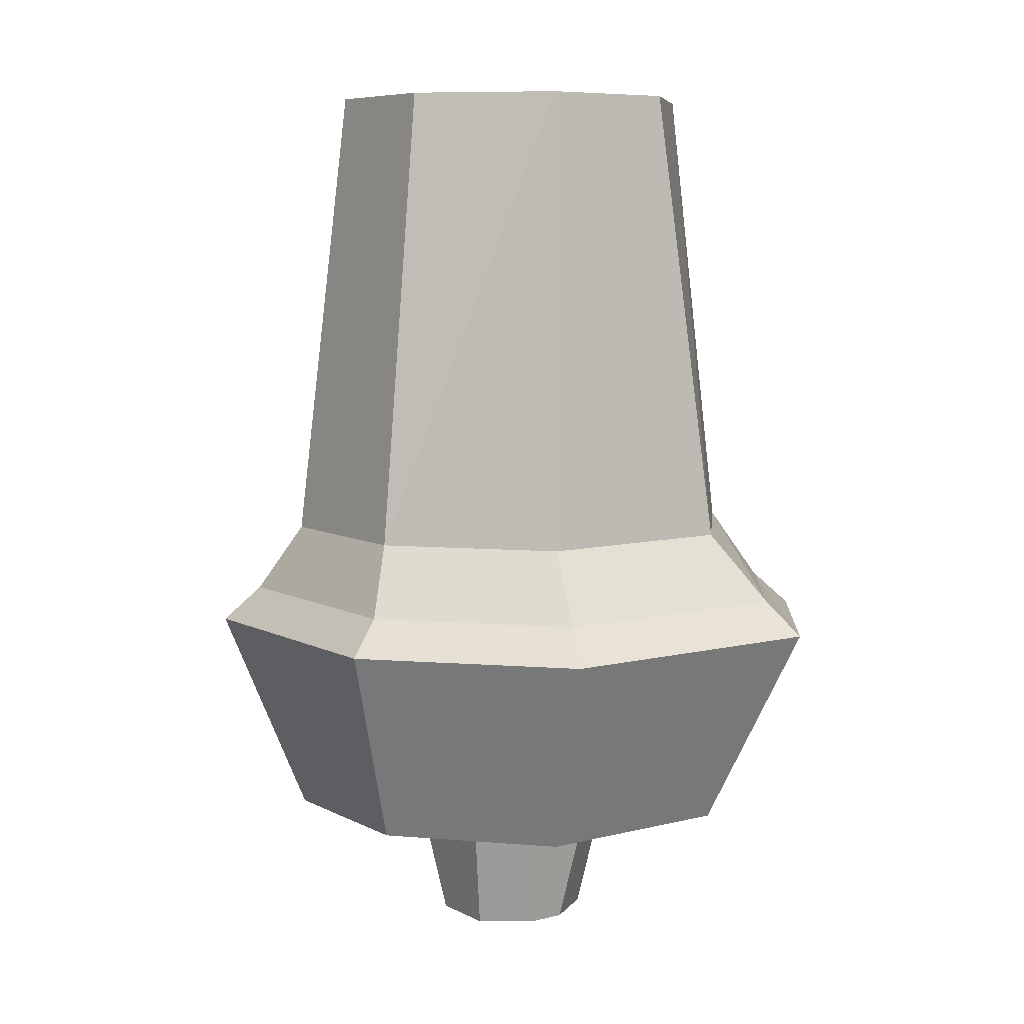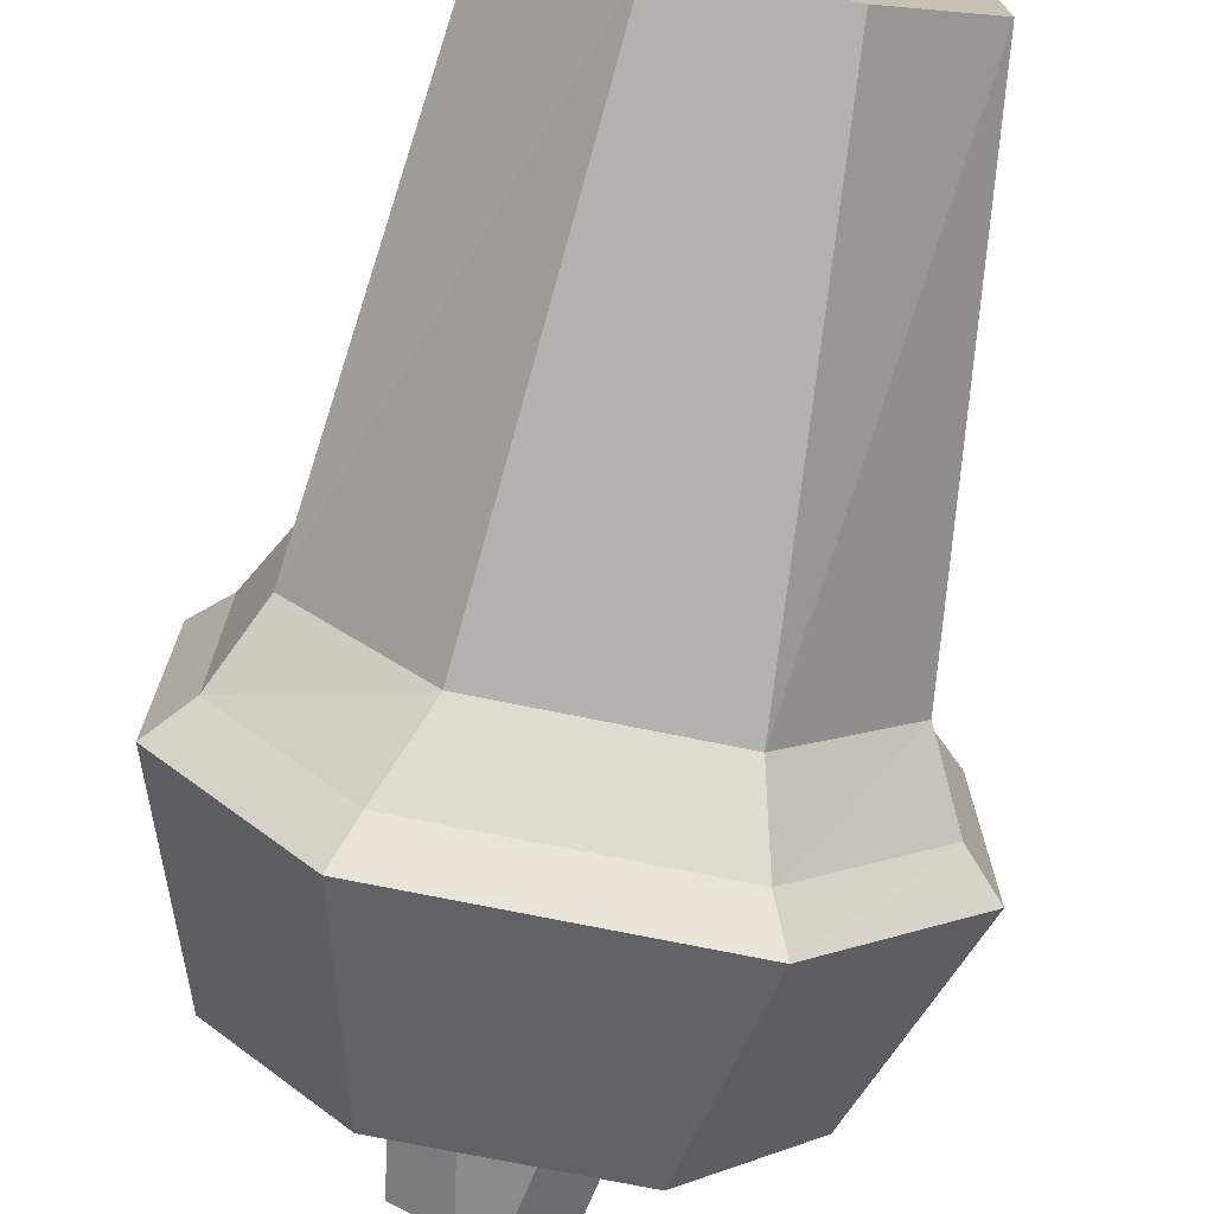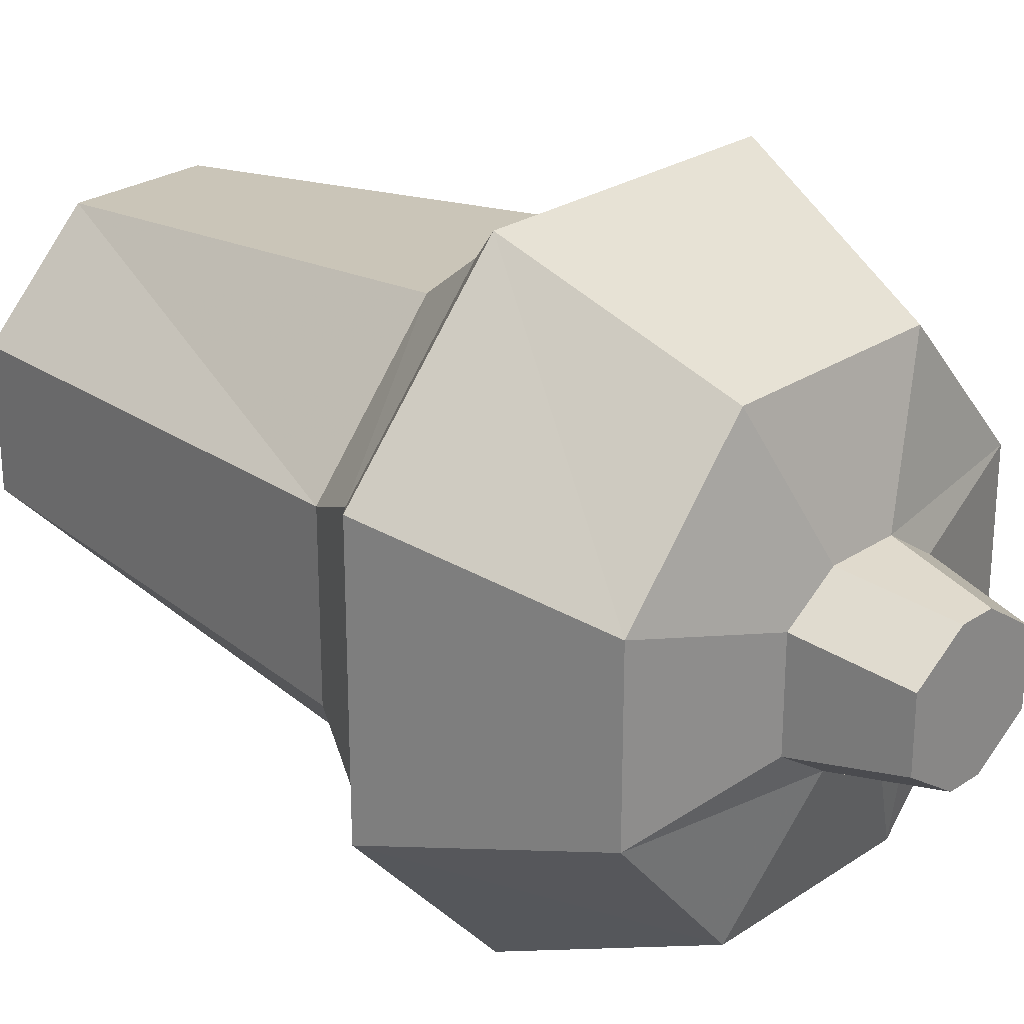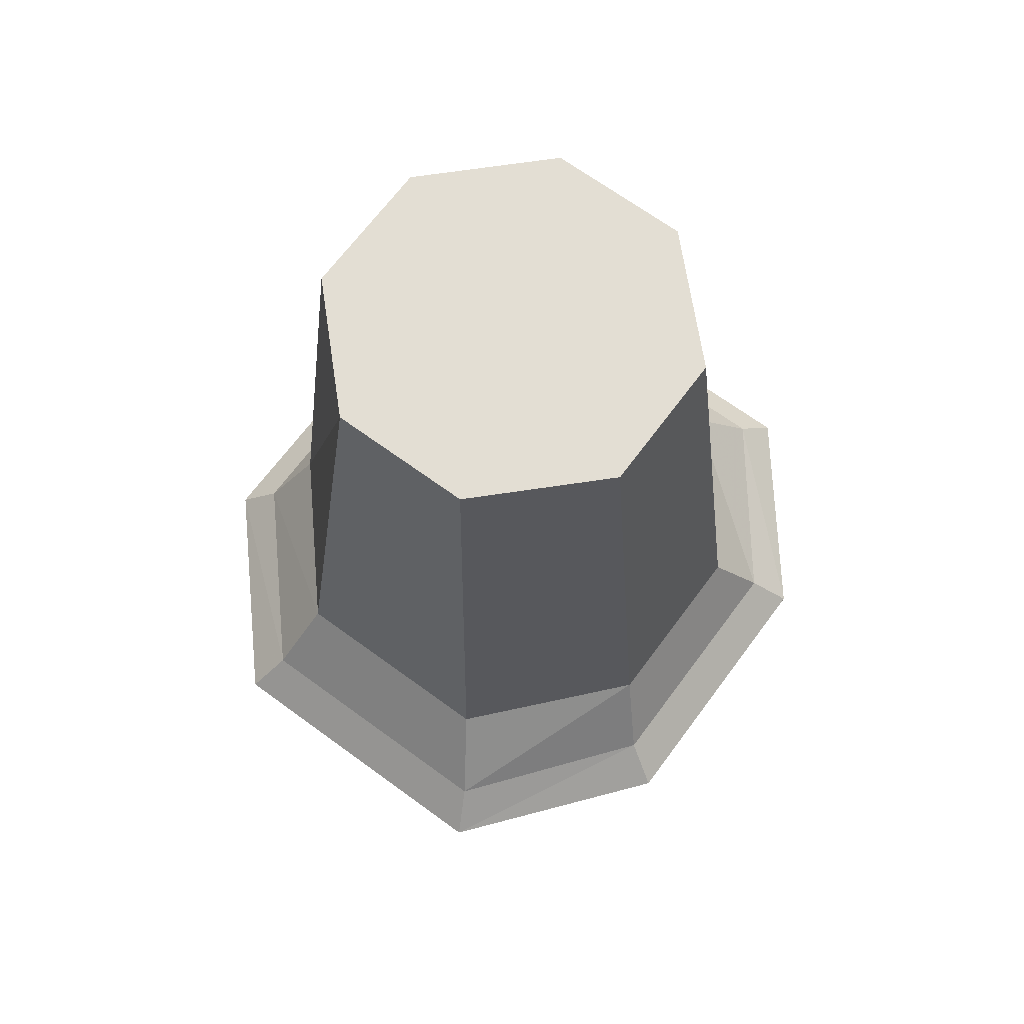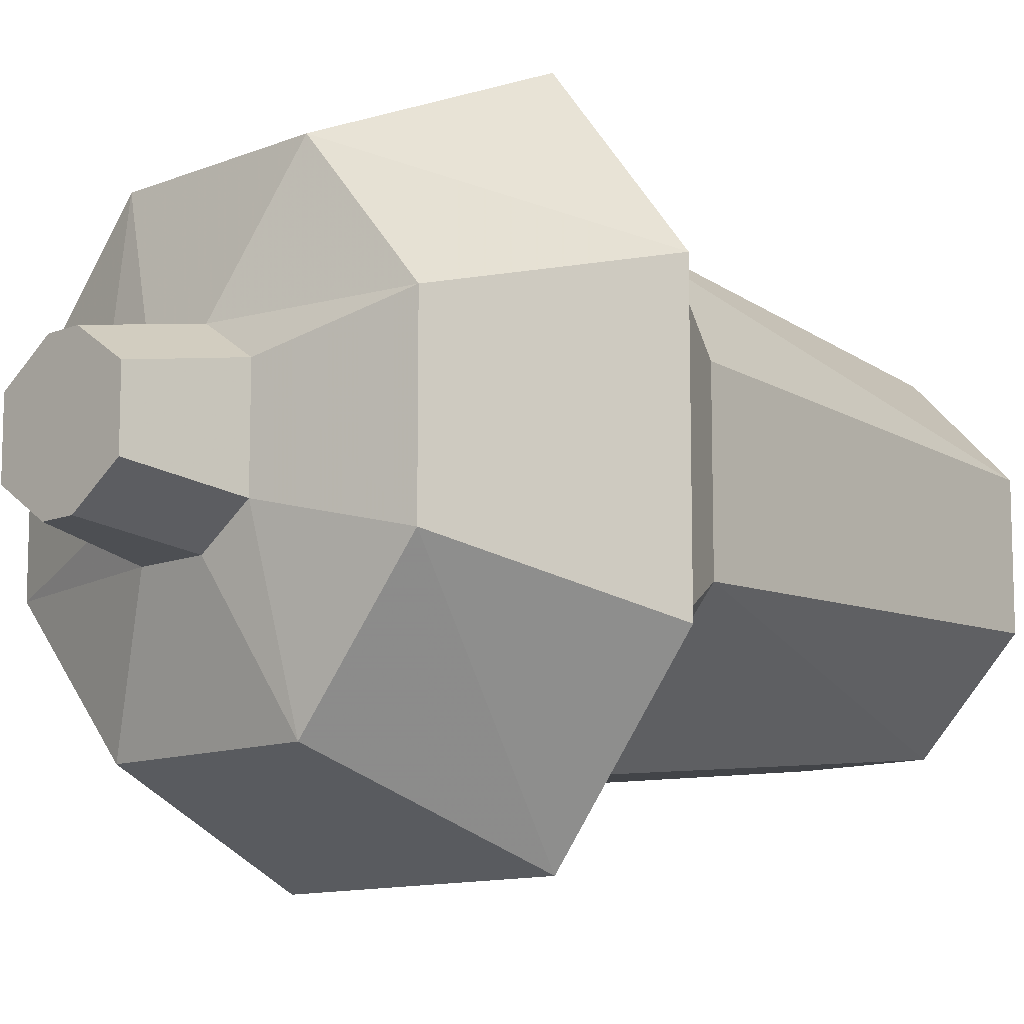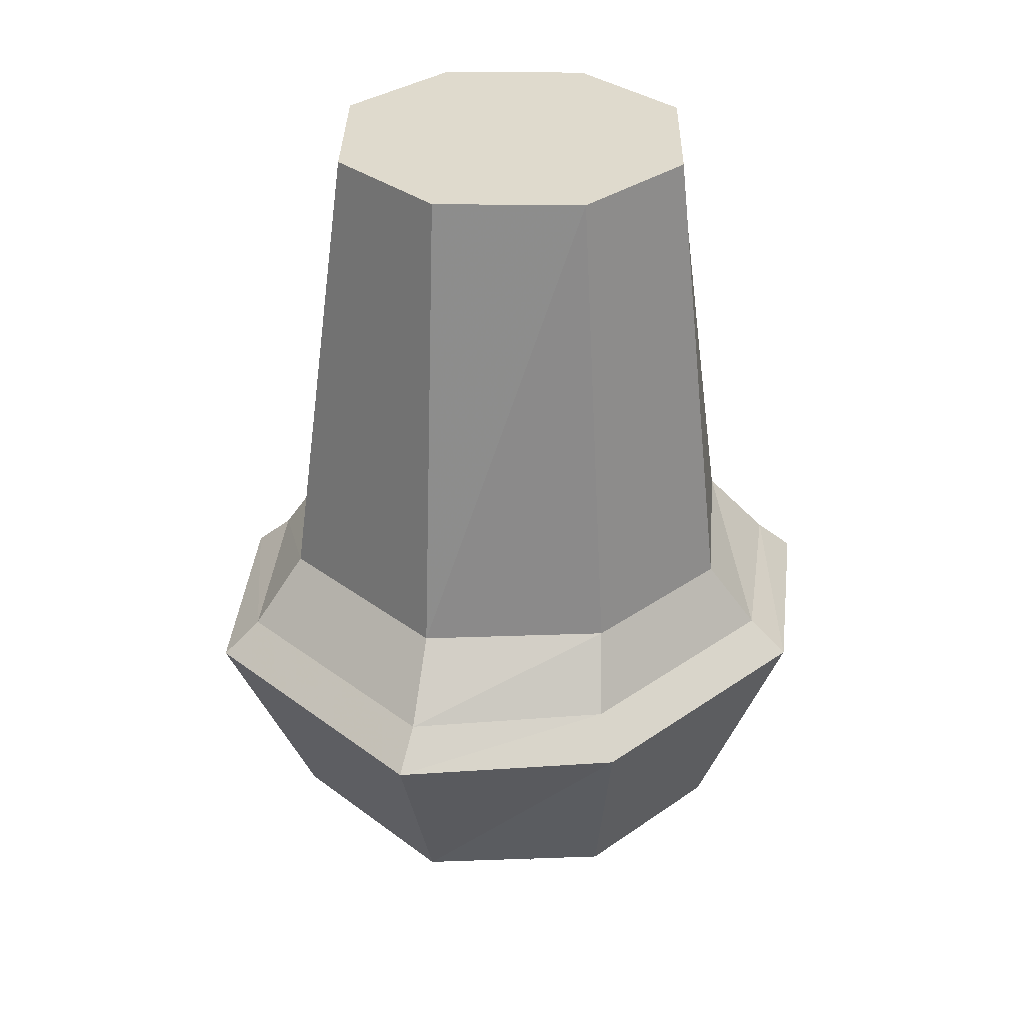
<metadata>
{"format":"obj","ext":"obj","renderer":"f3d","projection":"perspective","resolution":1024,"background":"white","views":[{"elev":7.5,"azim":-35.4,"up":"+Y"},{"elev":-73.4,"azim":168.5,"up":"+Z"},{"elev":25.8,"azim":-46.6,"up":"+Z"},{"elev":67.2,"azim":36.4,"up":"+Y"},{"elev":-11.2,"azim":44.7,"up":"+Z"},{"elev":32.8,"azim":46.0,"up":"+Y"}]}
</metadata>
<code>
v -0.1328 -0.2578 0.07812
v -0.1328 -0.2578 -0.04688
v -0.1016 -0.3516 -0.02344
v -0.1016 -0.3516 0.05469
v -0.0625 -0.2578 0.1562
v -0.05469 -0.2422 0.1406
v -0.1172 -0.2422 0.07031
v -0.1172 -0.2422 -0.03906
v -0.0625 -0.2578 -0.125
v -0.04688 -0.3516 -0.08594
v -0.01562 -0.3672 -0.02344
v -0.03906 -0.3672 -0.007812
v -0.03906 -0.3672 0.03906
v -0.04688 -0.3516 0.1172
v 0.07031 -0.2578 0.1562
v 0.0625 -0.2422 0.1406
v 0.04688 -0.2109 0.1172
v -0.04688 -0.2109 0.1172
v -0.1016 -0.2109 0.05469
v -0.1016 -0.2109 -0.02344
v -0.05469 -0.2422 -0.1094
v 0.07031 -0.2578 -0.125
v 0.04688 -0.3516 -0.08594
v 0.01562 -0.3672 -0.02344
v 0.007812 -0.4141 -0.01562
v -0.007812 -0.4141 -0.01562
v -0.03125 -0.4141 0
v -0.03125 -0.4141 0.03125
v -0.01562 -0.3672 0.05469
v 0.04688 -0.3516 0.1172
v 0.1328 -0.2578 0.07812
v 0.1172 -0.2422 0.07031
v 0.1016 -0.2109 0.05469
v 0.07812 0 0.04688
v 0.03125 0 0.09375
v -0.03125 0 0.09375
v -0.07812 0 0.04688
v -0.07812 0 -0.01562
v -0.04688 -0.2109 -0.08594
v 0.0625 -0.2422 -0.1094
v 0.1328 -0.2578 -0.04688
v 0.1016 -0.3516 -0.02344
v 0.03906 -0.3672 -0.007812
v 0.03125 -0.4141 0
v -0.007812 -0.4141 0.04688
v 0.01562 -0.3672 0.05469
v 0.1016 -0.3516 0.05469
v 0.1172 -0.2422 -0.03906
v 0.1016 -0.2109 -0.02344
v 0.07812 0 -0.01562
v 0.03906 -0.3672 0.03906
v 0.03125 -0.4141 0.03125
v 0.007812 -0.4141 0.04688
v 0.04688 -0.2109 -0.08594
v 0.03125 0 -0.0625
v -0.03125 0 -0.0625
f 1 2 3
f 1 3 4
f 1 4 5
f 2 9 10
f 2 10 3
f 3 10 11
f 3 11 12
f 3 12 4
f 4 12 13
f 4 13 14
f 4 14 5
f 5 14 15
f 9 22 23
f 9 23 10
f 10 23 24
f 10 24 11
f 13 29 14
f 14 29 30
f 14 30 15
f 15 30 31
f 22 41 42
f 22 42 23
f 23 42 43
f 23 43 24
f 29 46 30
f 30 46 47
f 30 47 31
f 31 47 41
f 41 47 42
f 42 47 51
f 42 51 43
f 46 51 47
f 1 5 6
f 1 6 7
f 1 7 2
f 2 7 8
f 2 8 9
f 5 15 16
f 5 16 6
f 6 16 17
f 6 17 18
f 6 18 7
f 7 18 19
f 7 19 8
f 8 19 20
f 8 20 21
f 8 21 9
f 9 21 22
f 15 31 32
f 15 32 16
f 16 32 33
f 16 33 17
f 17 33 34
f 17 34 35
f 17 35 18
f 18 35 36
f 18 36 19
f 19 36 37
f 19 37 20
f 20 37 38
f 20 38 39
f 20 39 21
f 21 39 40
f 21 40 22
f 22 40 41
f 31 41 48
f 31 48 32
f 32 48 49
f 32 49 33
f 33 49 50
f 33 50 34
f 34 50 38
f 34 38 37
f 34 37 36
f 34 36 35
f 39 54 40
f 40 54 48
f 40 48 41
f 54 49 48
f 49 54 55
f 49 55 50
f 50 55 56
f 50 56 38
f 38 56 39
f 39 56 54
f 54 56 55
f 11 24 25
f 11 25 26
f 11 26 12
f 12 26 27
f 12 27 13
f 13 27 28
f 13 28 29
f 24 43 44
f 24 44 25
f 25 44 45
f 25 45 26
f 26 45 27
f 27 45 28
f 28 45 29
f 29 45 46
f 43 51 52
f 43 52 44
f 44 52 45
f 45 52 53
f 45 53 46
f 46 53 51
f 51 53 52

</code>
